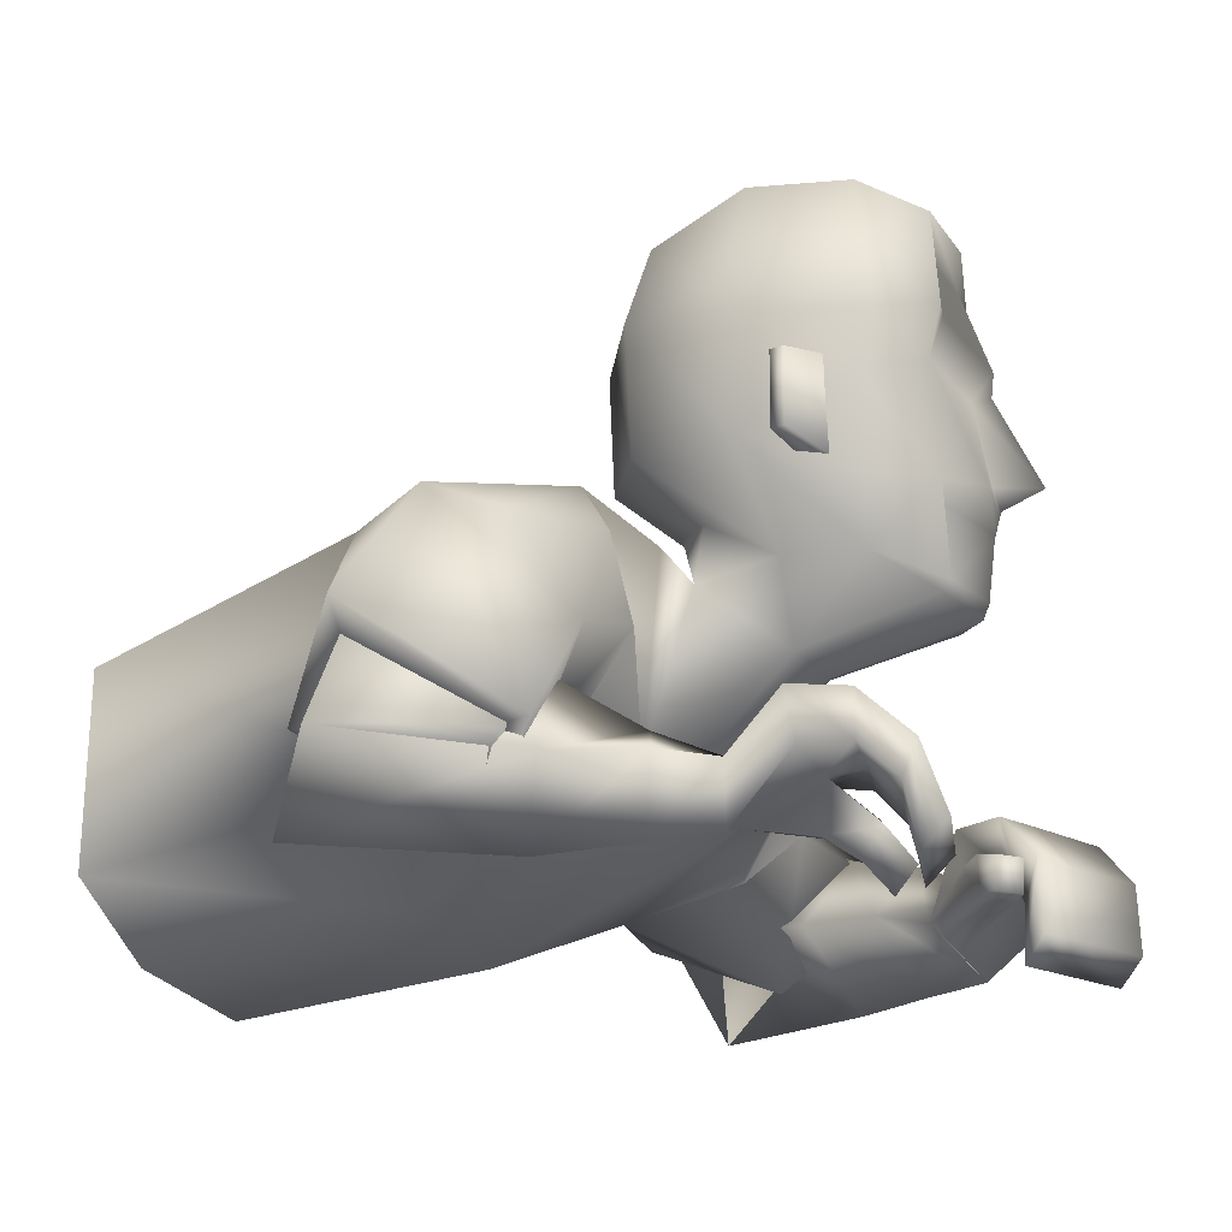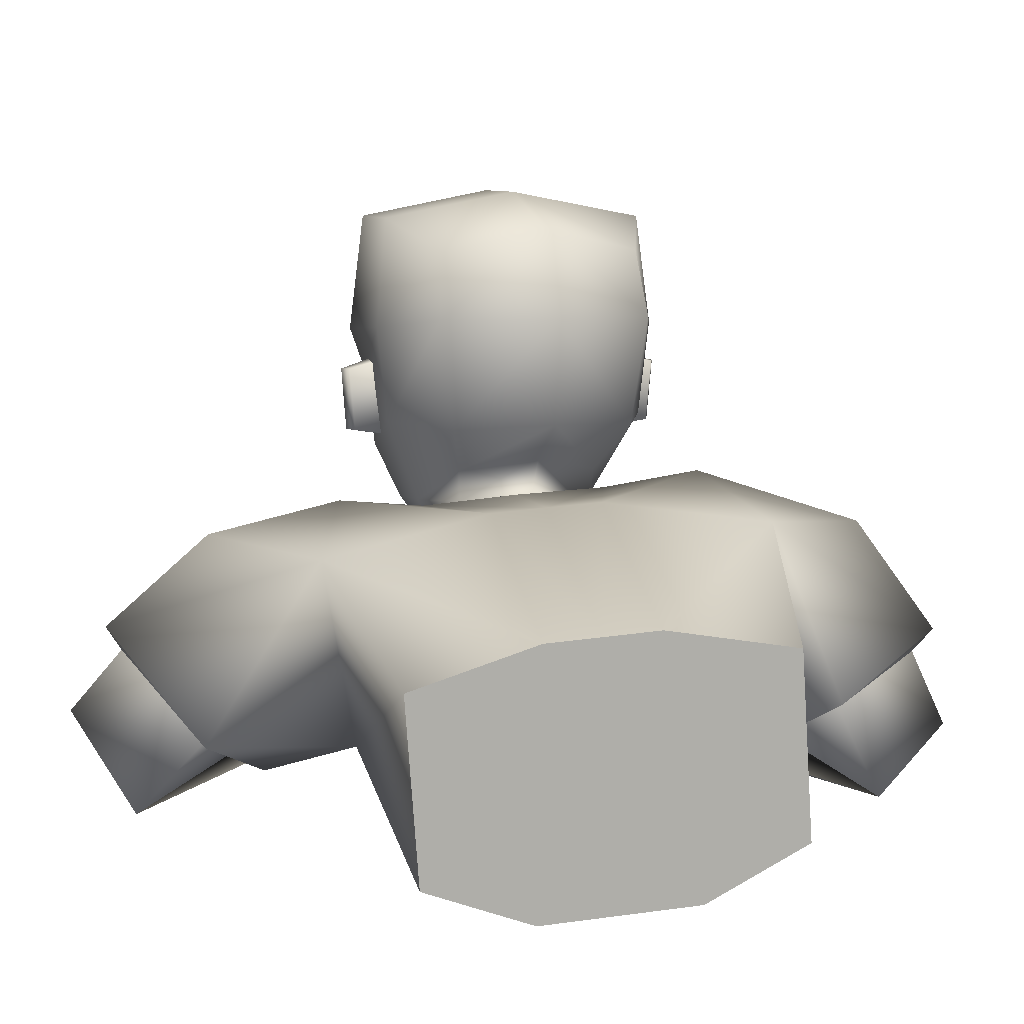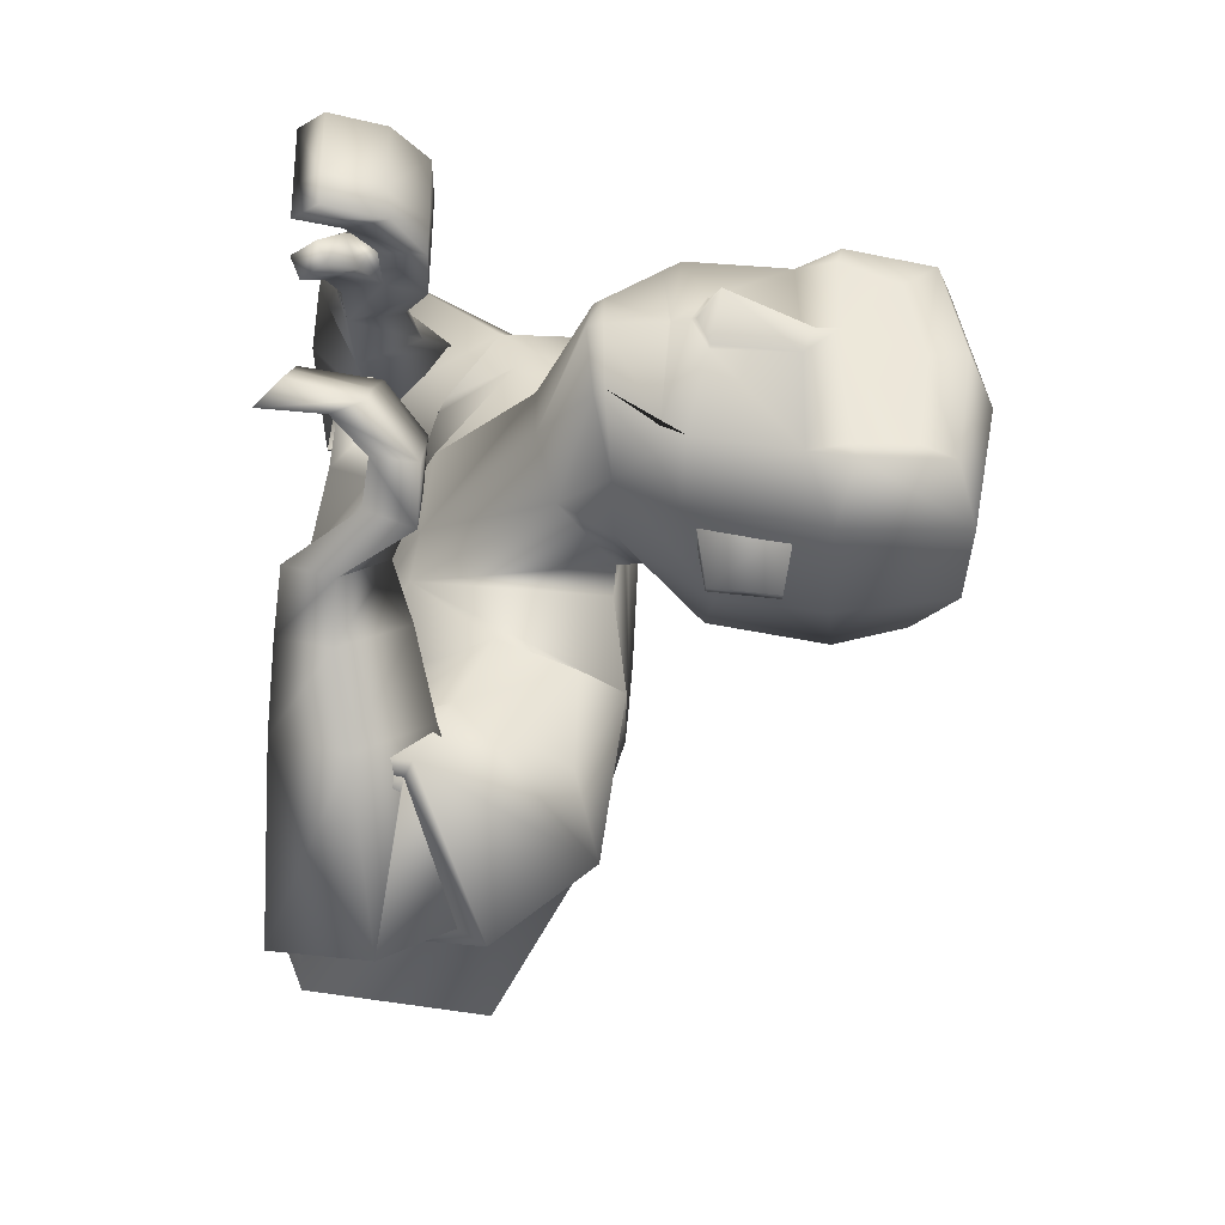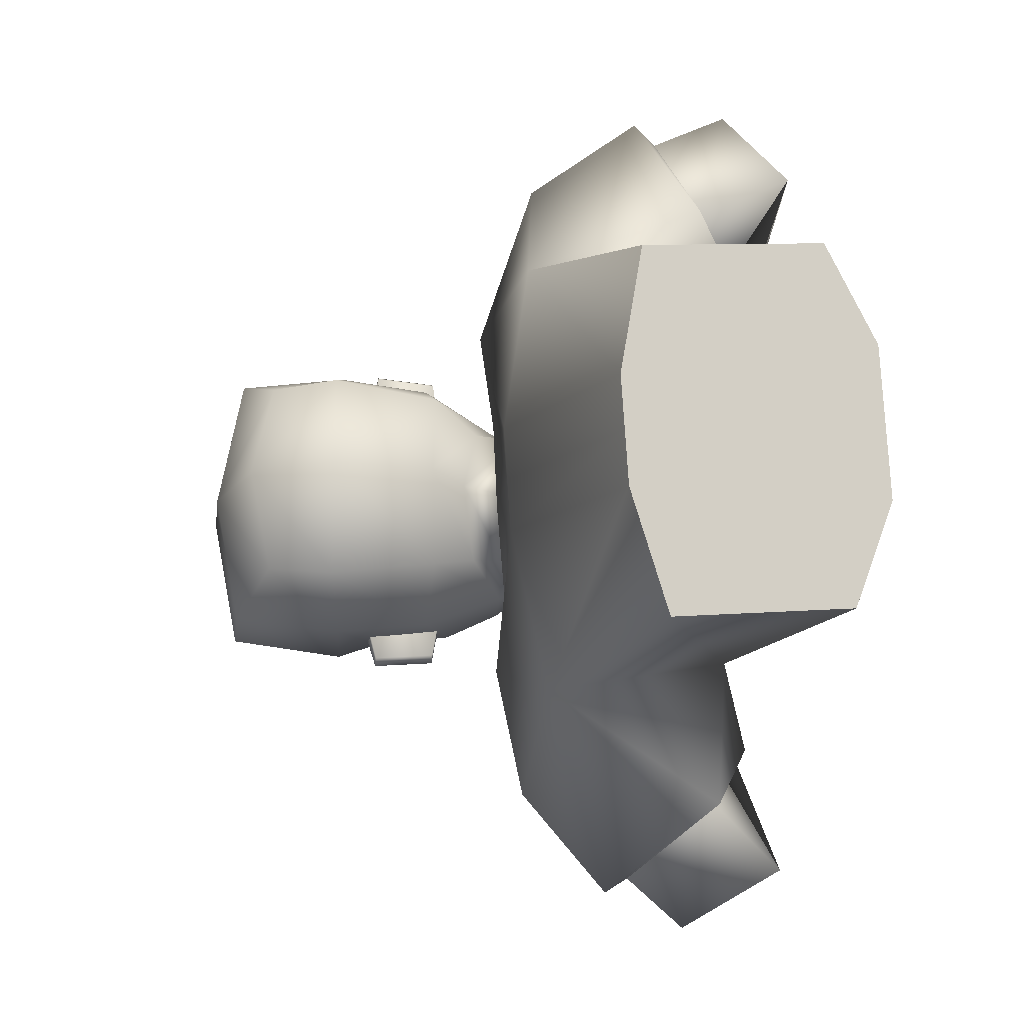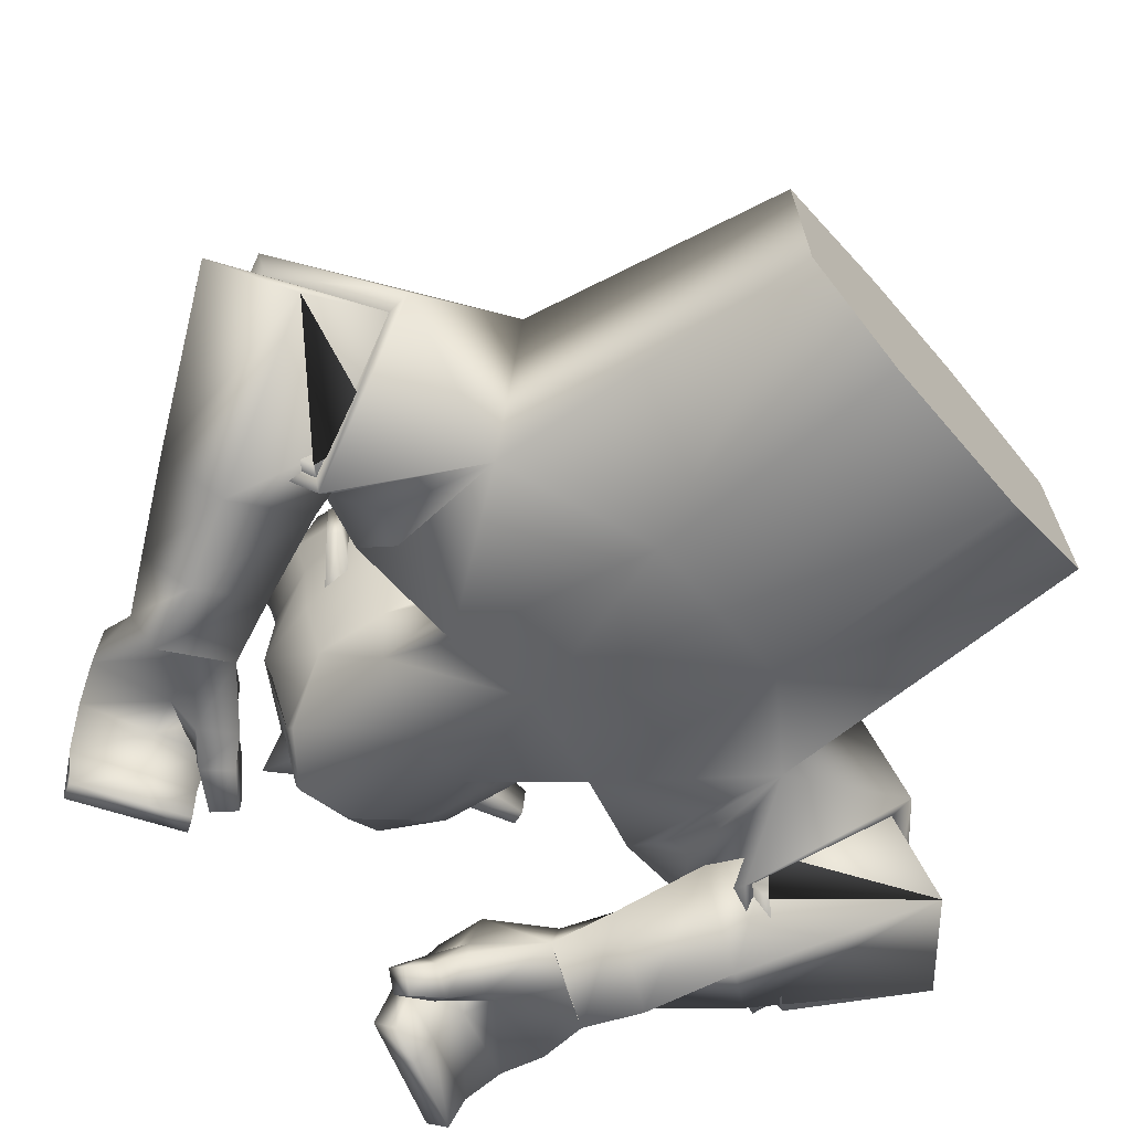
<metadata>
{"format":"obj","ext":"obj","renderer":"f3d","projection":"perspective","resolution":1024,"background":"white","views":[{"elev":-20.9,"azim":21.9,"up":"+Y"},{"elev":10.8,"azim":-101.1,"up":"+Y"},{"elev":-47.2,"azim":84.9,"up":"+Z"},{"elev":-11.1,"azim":-100.1,"up":"+Z"},{"elev":-70.0,"azim":-141.4,"up":"+Y"}]}
</metadata>
<code>
v 0.2655 0.2453 -0.01024
v 0.2694 0.2701 -0.01039
v 0.2294 0.2595 -0.08288
v 0.2515 0.2587 0.06994
v 0.2423 0.2615 -0.006691
v 0.03506 0.273 0.1647
v 0.07694 0.1629 0.1747
v -0.07267 0.0796 0.1678
v -0.1207 0.2544 0.1886
v 0.06059 0.2556 0.08368
v 0.04956 0.1024 0.09082
v -0.1299 0.01707 0.07852
v -0.1194 0.2763 0.04036
v 0.2911 0.002676 0.1983
v 0.2685 0.00523 0.1091
v 0.2496 -0.01599 0.1143
v 0.2718 -0.01849 0.2017
v -0.06037 0.05214 0.3697
v -0.12 0.00635 0.2902
v -0.03147 0.05698 0.2028
v 0.02215 0.1007 0.2869
v 0.2417 0.004442 0.1002
v 0.1921 0.01549 0.1461
v 0.2335 0.01294 0.0836
v 0.1835 0.02358 0.1156
v 0.2575 0.4437 0.07496
v 0.2472 0.2126 0.0378
v 0.092 0.2676 0.08209
v 0.147 0.1771 0.05527
v 0.2615 0.2774 0.07951
v 0.268 0.3938 0.08479
v 0.04826 0.3148 0.1059
v 0.08217 0.228 0.07575
v 0.216 0.3494 0.1177
v 0.1498 0.2332 0.09137
v 0.2089 0.233 0.08251
v 0.1979 0.2897 0.1047
v 0.2576 0.363 0.08575
v 0.2645 0.3628 0.004696
v 0.2785 0.294 0.01197
v -0.1146 0.0912 0.2509
v 0.04259 0.06211 0.2985
v -0.05091 0.1179 0.3417
v -0.01331 0.03074 0.204
v -0.1341 0.09541 0.2503
v 0.0612 0.06273 0.3054
v -0.05098 0.1376 0.3609
v -0.01133 0.01836 0.1968
v 0.1972 0.08895 0.2316
v 0.1899 0.0551 0.1214
v 0.2044 0.0503 0.23
v 0.1808 0.0898 0.1248
v 0.1513 0.006332 0.2089
v 0.1337 0.07118 0.1605
v 0.1317 0.02753 0.1481
v 0.1551 0.04932 0.2239
v 0.1426 0.017 0.1802
v 0.2168 -0.006106 0.08283
v 0.2765 0.00433 0.1405
v 0.2574 -0.01687 0.1448
v 0.2025 0.0479 0.1677
v 0.1872 0.08957 0.1647
v 0.2255 -0.01514 0.1005
v 0.1447 0.06114 0.1929
v 0.2394 0.08538 0.2213
v 0.2754 0.0523 0.2088
v 0.2204 0.04951 0.121
v 0.242 0.02423 0.1172
v 0.2649 0.02624 0.2107
v 0.239 0.05054 0.2209
v 0.2559 0.05889 0.1141
v 0.2203 0.08785 0.1205
v 0.229 0.05105 0.1632
v 0.2492 0.02283 0.1535
v 0.227 0.08739 0.1577
v 0.2619 0.05313 0.1481
v 0.1049 -0.000234 0.225
v 0.1167 0.0526 0.2481
v 0.09155 0.08665 0.184
v 0.07977 0.03501 0.161
v 0.03193 -0.005384 0.2386
v 0.04343 0.1133 0.2403
v 0.0581 0.04489 0.2893
v 0.01251 0.0577 0.1813
v 0.2034 0.0122 0.1025
v 0.06586 0.1498 0.2319
v -0.01997 0.2322 0.2975
v 0.212 0.002487 0.1256
v 0.2167 0.03711 0.1016
v 0.2291 0.02336 0.1301
v 0.2536 0.2202 0.03696
v 0.1645 0.3005 0.1489
v 0.1759 0.2997 0.1526
v 0.1666 0.3559 0.1542
v 0.178 0.3551 0.1579
v 0.2115 0.2786 0.1074
v 0.2007 0.3632 0.1118
v 0.1291 0.3124 0.1327
v 0.1762 0.2912 0.09746
v 0.1789 0.3647 0.1046
v 0.2239 0.3865 0.1298
v 0.133 0.397 0.1435
v 0.1435 0.4937 0.1327
v 0.04938 0.4119 0.1214
v 0.2706 0.3977 0.09799
v 0.2192 0.4905 0.1213
v 0.06619 0.4697 0.1132
v 0.2641 0.4713 0.0922
v 0.04149 0.2557 -0.1589
v 0.08095 0.1555 -0.1503
v -0.06416 0.06093 -0.1603
v -0.114 0.2353 -0.1942
v 0.03657 0.09572 0.01202
v 0.04863 0.2538 0.000731
v -0.1178 0.2731 -0.006167
v -0.1277 0.01221 0.0128
v 0.06612 0.2436 -0.08045
v 0.05422 0.09101 -0.06618
v -0.1256 0.007351 -0.05293
v -0.1162 0.2696 -0.05249
v 0.324 0.001537 -0.1708
v 0.2736 0.005004 -0.09381
v 0.2555 -0.01387 -0.106
v 0.3049 -0.01727 -0.1815
v 0.006999 0.08637 -0.3986
v -0.04915 0.007519 -0.3474
v -0.01405 0.06599 -0.2309
v 0.02765 0.1487 -0.2893
v 0.263 0.05745 -0.08645
v 0.2262 0.03231 -0.1442
v 0.2469 0.05879 -0.07408
v 0.206 0.0387 -0.12
v 0.2351 0.4463 -0.08345
v 0.2558 0.4549 -0.005426
v 0.2623 0.2064 -0.01043
v 0.05416 0.2856 0.0229
v 0.2344 0.2141 -0.05235
v 0.07188 0.2729 -0.04675
v 0.1344 0.1952 -0.05838
v 0.3092 0.2993 -0.01555
v 0.2777 0.3906 -0.009582
v 0.2369 0.2803 -0.09428
v 0.2422 0.3968 -0.0974
v 0.004202 0.323 0.02804
v 0.02488 0.3175 -0.0592
v 0.06374 0.2433 0.01672
v 0.06774 0.2457 -0.04712
v 0.1548 0.1773 -0.004018
v 0.1828 0.3532 -0.116
v 0.1233 0.2385 -0.07588
v 0.1825 0.2322 -0.08366
v 0.2668 0.2186 -0.01088
v 0.1689 0.2931 -0.1004
v 0.2318 0.366 -0.09644
v 0.2755 0.3711 -0.009594
v 0.2609 0.3633 -0.02051
v 0.2721 0.2948 -0.03363
v 0.2779 0.2848 -0.01136
v -0.0725 0.07561 -0.2886
v 0.09188 0.09792 -0.3062
v -0.005887 0.1412 -0.3541
v 0.03345 0.0287 -0.2367
v -0.09257 0.0749 -0.2909
v 0.1101 0.1029 -0.3075
v -0.008061 0.1625 -0.3671
v 0.03562 0.01462 -0.2298
v 0.2509 0.09646 -0.2305
v 0.2086 0.06754 -0.1266
v 0.2605 0.05879 -0.2249
v 0.2025 0.09792 -0.1338
v 0.1986 0.005228 -0.2162
v 0.181 0.07959 -0.1839
v 0.1721 0.03917 -0.1638
v 0.2088 0.04436 -0.2373
v 0.1863 0.02217 -0.1905
v 0.2445 0.03358 -0.07542
v 0.2914 0.003783 -0.1209
v 0.2727 -0.01506 -0.1324
v 0.237 0.06264 -0.1655
v 0.2208 0.09751 -0.1699
v 0.2616 0.03214 -0.08856
v 0.1955 0.06226 -0.211
v 0.2889 0.09574 -0.2069
v 0.3192 0.05789 -0.183
v 0.2413 0.06016 -0.1166
v 0.2573 0.03088 -0.1074
v 0.3095 0.03318 -0.1884
v 0.2901 0.06123 -0.2057
v 0.2709 0.06611 -0.09934
v 0.2392 0.09886 -0.1173
v 0.2627 0.06202 -0.1539
v 0.2754 0.02913 -0.1396
v 0.2571 0.09825 -0.1506
v 0.2869 0.05897 -0.1298
v 0.1478 0.002612 -0.2346
v 0.172 0.04547 -0.2669
v 0.1499 0.09757 -0.215
v 0.1258 0.05439 -0.1829
v 0.08683 0.002003 -0.2702
v 0.09068 0.1182 -0.2506
v 0.1173 0.06033 -0.3117
v 0.06046 0.06049 -0.2093
v 0.2272 0.03805 -0.1003
v 0.06487 0.1287 -0.2027
v -0.01361 0.2406 -0.2789
v 0.2465 0.0346 -0.1183
v 0.2265 0.06781 -0.09887
v 0.2523 0.06424 -0.1206
v 0.2409 0.2217 -0.05309
v 0.1245 0.3052 -0.1332
v 0.1345 0.3046 -0.14
v 0.1253 0.3607 -0.1372
v 0.1352 0.3601 -0.1439
v 0.1811 0.2821 -0.1072
v 0.1699 0.3668 -0.1057
v 0.09509 0.3163 -0.1075
v 0.15 0.2943 -0.08738
v 0.151 0.368 -0.0926
v 0.1873 0.3907 -0.1286
v 0.09624 0.4013 -0.1162
v 0.1097 0.4976 -0.1056
v 0.1276 0.5184 0.01378
v 0.02208 0.415 -0.07131
v 0.000988 0.4163 0.03003
v 0.2411 0.4011 -0.1107
v 0.1856 0.4944 -0.1157
v 0.04078 0.4727 -0.06621
v 0.0371 0.4915 0.02615
v 0.2034 0.5152 0.002995
v 0.2591 0.4873 -0.005357
v 0.2367 0.4745 -0.1009
v 0.03639 0.0445 0.3093
v -0.01894 0.01487 0.2144
v 0.08551 0.09643 -0.3122
v 0.02794 0.02492 -0.2456
v 0.2769 0.2808 -0.01127
v 0.2703 0.294 -0.03672
v 0.2778 0.2933 0.01503
v 0.06154 0.2316 0.1791
v 0.03043 0.1025 0.1663
v 0.03352 0.2131 0.2777
v 0.02983 0.1086 0.1879
v 0.06501 0.2183 -0.1618
v 0.03789 0.09009 -0.1478
v 0.04623 0.2176 -0.2453
v 0.02701 0.08746 -0.1747
v -0.05091 0.1179 0.3417
v -0.1146 0.0912 0.2509
v -0.01331 0.03074 0.204
v 0.04259 0.06211 0.2985
v -0.005887 0.1412 -0.3541
v -0.0725 0.07561 -0.2886
v 0.03345 0.0287 -0.2367
v 0.09188 0.09792 -0.3062
v 0.2578 0.2633 0.06912
v 0.2351 0.2618 -0.08366
v 0.2732 0.267 -0.01098
v 0.2726 0.2655 -0.01093
v -0.3384 -0.001496 0.07303
v -0.3362 -0.006355 0.007312
v -0.3449 0.2199 0.03672
v -0.3475 0.2014 0.1454
v -0.3425 0.04452 0.1572
v -0.3434 0.2165 -0.009396
v -0.334 -0.01121 -0.05841
v -0.3418 0.213 -0.05551
v -0.3375 0.1788 -0.1603
v -0.3325 0.02193 -0.1485
v -0.3384 -0.001496 0.07303
v -0.3362 -0.006355 0.007312
v -0.3449 0.2199 0.03672
v -0.3475 0.2014 0.1454
v -0.334 -0.01121 -0.05841
v -0.3418 0.213 -0.05551
v -0.3375 0.1788 -0.1603
v -0.3425 0.04452 0.1572
v -0.3434 0.2165 -0.009396
v -0.3325 0.02193 -0.1485
f 3 2 5
f 1 5 4
f 5 1 3
f 5 2 4
f 271 272 9 13
f 13 9 6 10
f 269 270 116 12
f 12 116 113 11
f 272 276 8 9
f 6 239 7 11 10
f 8 12 11 7 240
f 276 269 12 8
f 115 13 10 114
f 277 271 13 115
f 60 16 15 59
f 71 15 16 68
f 76 59 15 71
f 74 60 17 69
f 162 252 126 235
f 19 248 44 233
f 250 232 233 44
f 248 19 18 247
f 80 55 53 77
f 78 56 54 79
f 79 54 55 80
f 77 53 56 78
f 141 134 26 31
f 34 101 102 98
f 33 35 28
f 33 28 136 146
f 148 135 27 29
f 113 148 29 11
f 10 33 146 114
f 11 29 33 10
f 35 98 32 28
f 28 32 144 136
f 135 152 91 27
f 140 155 39 40
f 30 38 34 96
f 99 92 94 100
f 27 91 36
f 36 96 98 35
f 29 27 36
f 29 36 35
f 26 108 105 31
f 155 141 39
f 38 105 101 34
f 39 238 40
f 141 31 38 39
f 158 140 40
f 45 41 43 47
f 46 42 249 48
f 47 43 42 46
f 48 249 41 45
f 8 48 45
f 87 47 46 86 241
f 86 46 48 8 242
f 9 45 47 87
f 57 61 51 53
f 64 62 52 54
f 55 25 23 57
f 57 23 61
f 52 50 55 54
f 51 49 56 53
f 70 65 49 51
f 56 49 62 64
f 85 58 63 88
f 68 16 60 74
f 66 14 59 76
f 17 60 59 14
f 22 63 58 24
f 50 25 55
f 90 22 24 89
f 88 63 22 90
f 89 24 58 85
f 49 65 75 62
f 65 66 76 75
f 50 67 73 61
f 67 68 74 73
f 17 14 66 69
f 69 66 65 70
f 61 73 70 51
f 73 74 69 70
f 62 75 72 52
f 75 76 71 72
f 52 72 67 50
f 72 71 68 67
f 81 77 78 83
f 82 79 80 84
f 83 78 79 82
f 84 80 77 81
f 20 84 81 19
f 18 83 82 21
f 21 82 84 20
f 19 81 83 18
f 9 87 6
f 240 242 8
f 239 241 86 7
f 50 89 85 25
f 23 88 90 61
f 61 90 89 50
f 25 85 88 23
f 35 33 29
f 91 152 258 255
f 30 96 36 91 255
f 93 95 94 92
f 100 94 95 97
f 37 93 92 99
f 97 95 93 37
f 96 34 98
f 134 230 108 26
f 103 106 229 222
f 107 103 222 228
f 101 106 103 102
f 105 108 106 101
f 32 104 224 144
f 98 102 104 32
f 102 103 107 104
f 104 107 228 224
f 106 108 230 229
f 31 105 38
f 274 120 112 275
f 120 117 109 112
f 273 119 116 270
f 119 118 113 116
f 275 112 111 278
f 109 117 118 110 243
f 111 244 110 118 119
f 278 111 119 273
f 115 114 117 120
f 277 115 120 274
f 178 177 122 123
f 189 186 123 122
f 194 189 122 177
f 192 187 124 178
f 125 251 254 234
f 254 162 235 234
f 252 251 125 126
f 198 195 171 173
f 196 197 172 174
f 197 198 173 172
f 195 196 174 171
f 141 143 133 134
f 149 216 220 219
f 147 138 150
f 147 146 136 138
f 148 139 137 135
f 113 118 139 148
f 117 114 146 147
f 118 117 147 139
f 150 138 145 216
f 138 136 144 145
f 135 137 209 152
f 140 157 156 155
f 142 214 149 154
f 217 218 212 210
f 137 151 209
f 151 150 216 214
f 139 151 137
f 139 150 151
f 133 143 225 231
f 155 156 141
f 154 149 219 225
f 156 157 237
f 141 156 154 143
f 158 157 140
f 163 165 161 159
f 164 166 253 160
f 165 164 160 161
f 166 163 159 253
f 111 112 163 166
f 205 245 204 164 165
f 204 246 111 166 164
f 112 205 165 163
f 175 171 169 179
f 182 172 170 180
f 173 175 130 132
f 175 179 130
f 170 172 173 168
f 169 171 174 167
f 188 169 167 183
f 174 182 180 167
f 203 206 181 176
f 186 192 178 123
f 184 194 177 121
f 124 121 177 178
f 129 131 176 181
f 168 173 132
f 208 207 131 129
f 206 208 129 181
f 207 203 176 131
f 167 180 193 183
f 183 193 194 184
f 168 179 191 185
f 185 191 192 186
f 124 187 184 121
f 187 188 183 184
f 179 169 188 191
f 191 188 187 192
f 180 170 190 193
f 193 190 189 194
f 170 168 185 190
f 190 185 186 189
f 199 201 196 195
f 200 202 198 197
f 201 200 197 196
f 202 199 195 198
f 127 126 199 202
f 125 128 200 201
f 128 127 202 200
f 126 125 201 199
f 112 109 205
f 244 111 246
f 243 110 204 245
f 168 132 203 207
f 130 179 208 206
f 179 168 207 208
f 132 130 206 203
f 150 139 147
f 152 209 256 258
f 142 256 209 151 214
f 211 210 212 213
f 218 215 213 212
f 153 217 210 211
f 215 153 211 213
f 214 216 149
f 134 133 231 230
f 221 222 229 226
f 227 228 222 221
f 219 220 221 226
f 225 219 226 231
f 145 144 224 223
f 216 145 223 220
f 220 223 227 221
f 223 224 228 227
f 226 229 230 231
f 143 154 225
f 232 21 20 233
f 232 18 21
f 233 20 19
f 235 127 128 234
f 234 128 125
f 235 126 127
f 237 142 154 156
f 237 157 158 236
f 236 158 40 238
f 238 39 38 30
f 250 247 18 232
f 45 9 8
f 6 87 241 239
f 7 86 242 240
f 109 243 245 205
f 110 244 246 204
f 257 236 238 30 255
f 256 142 237 236 257
f 258 257 255
f 256 257 258
f 260 259 263 262 261 264 266 267 268 265

</code>
